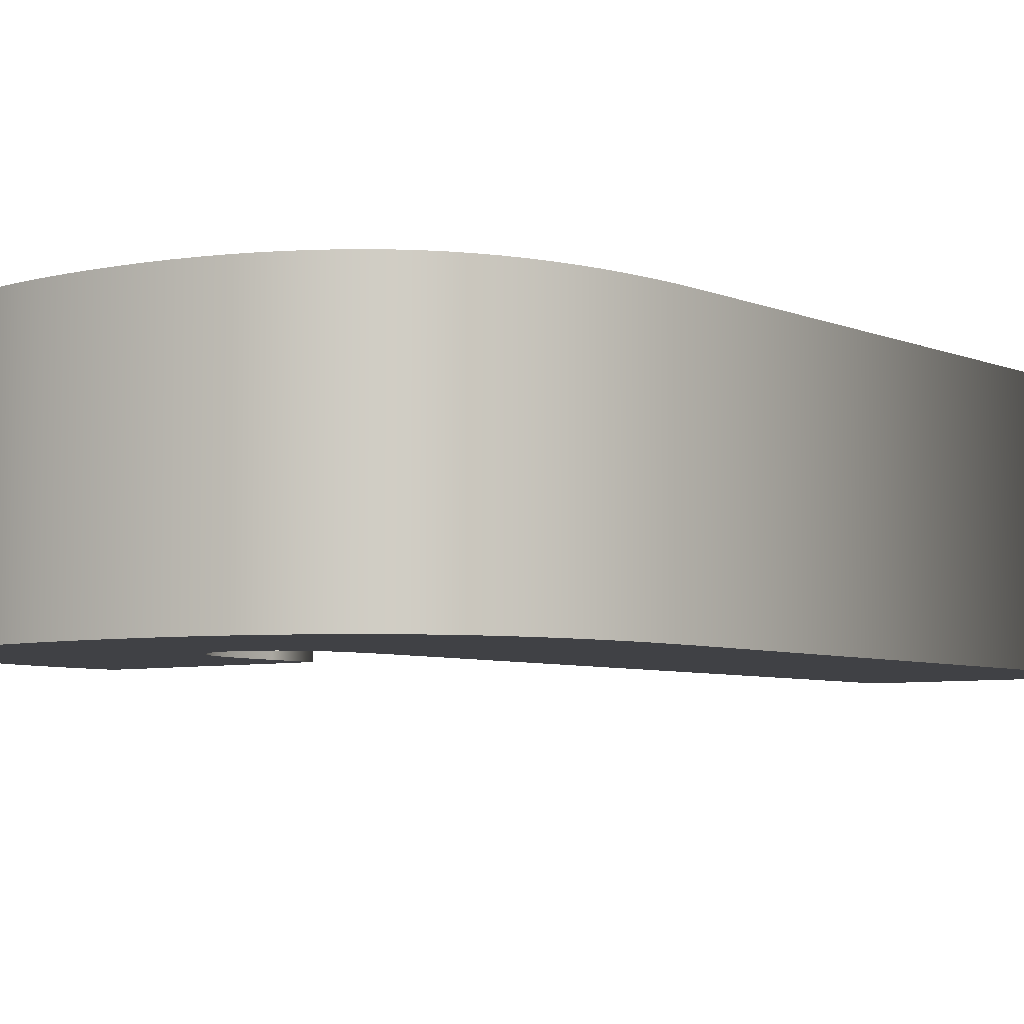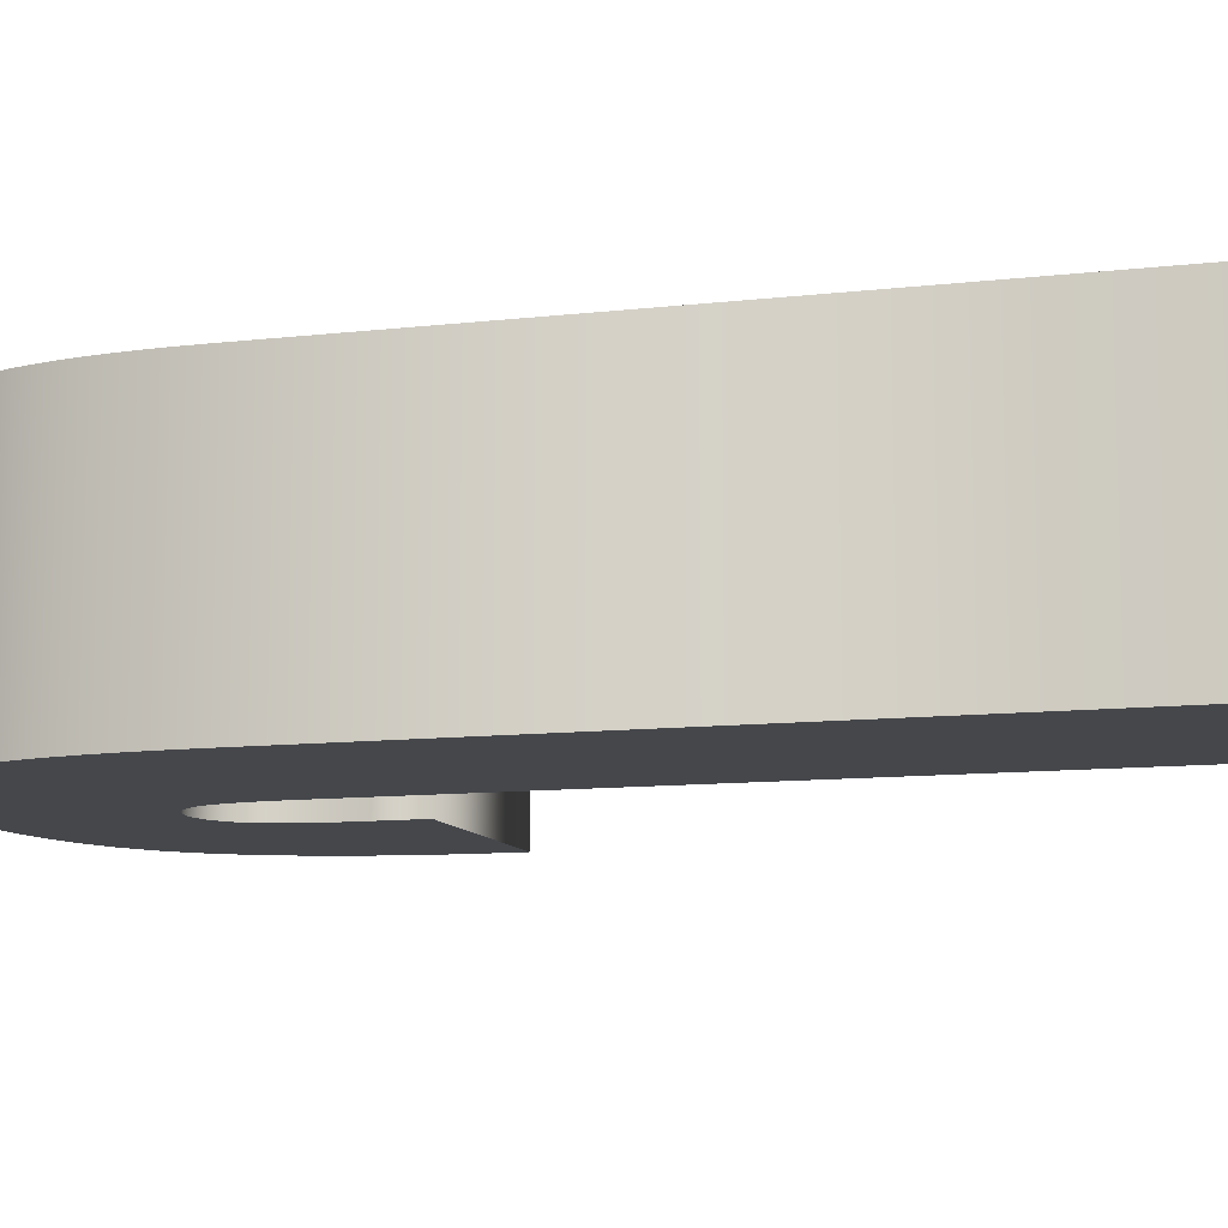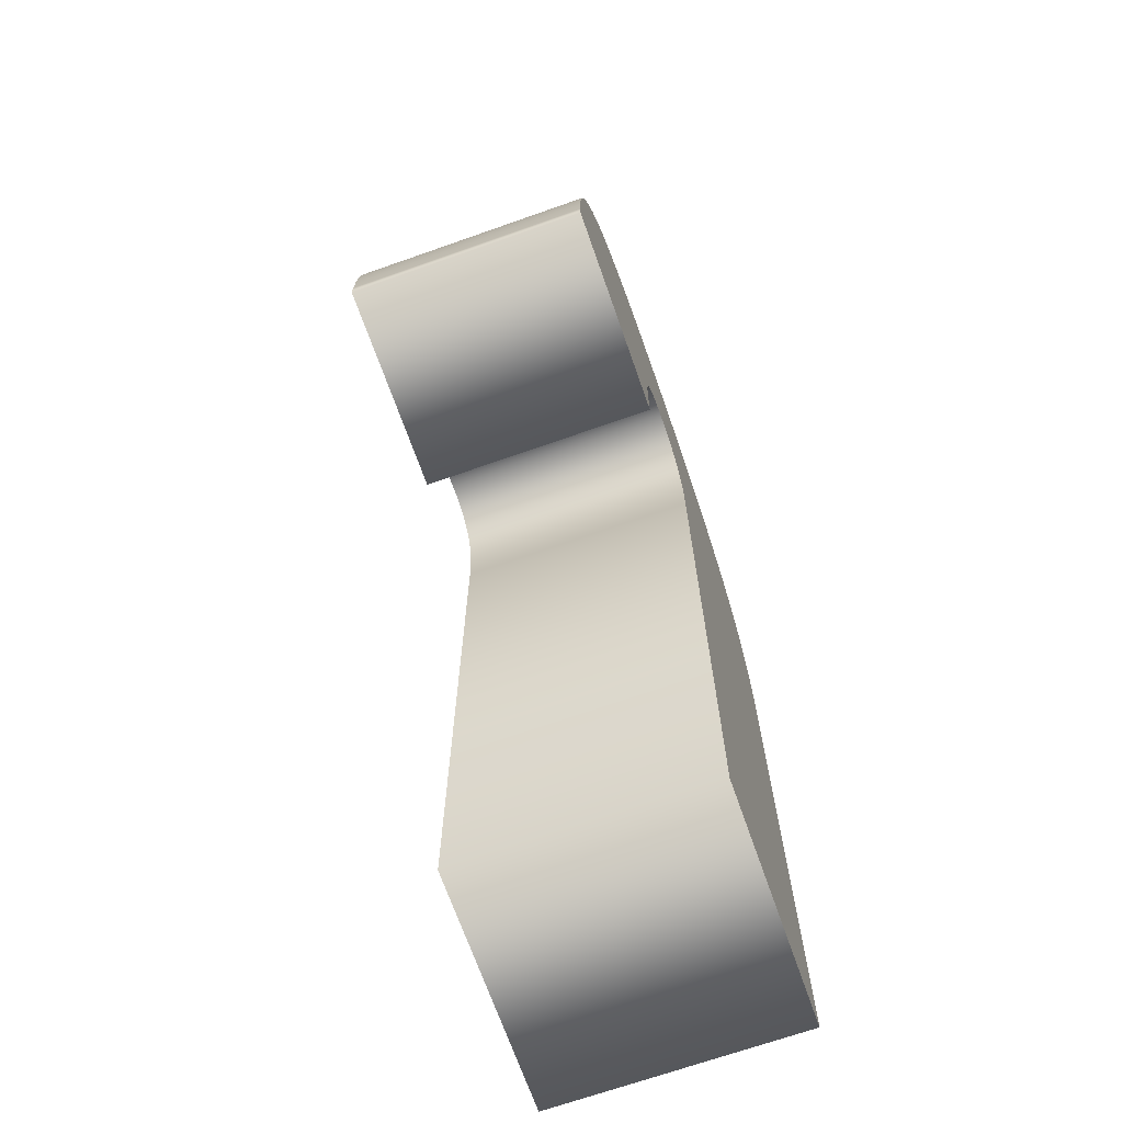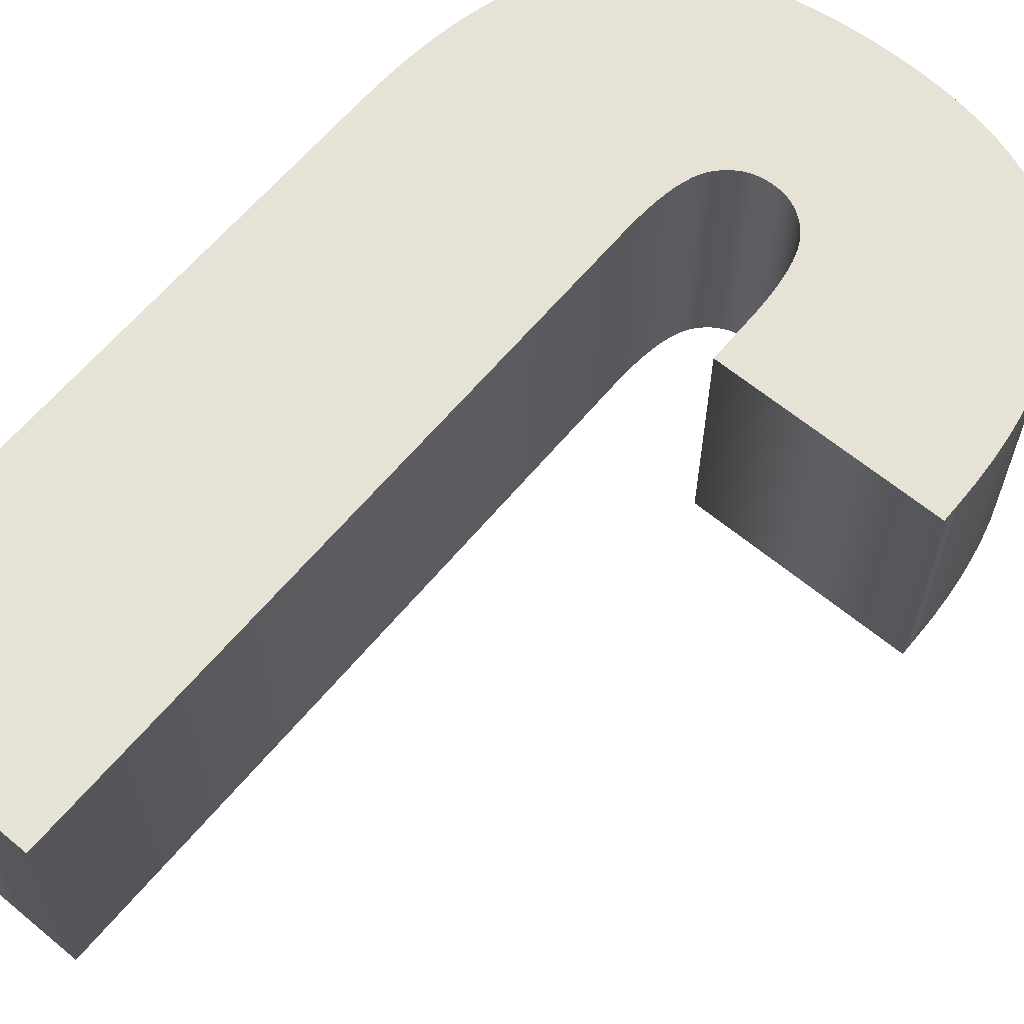
<metadata>
{"format":"obj","ext":"obj","renderer":"f3d","projection":"perspective","resolution":1024,"background":"white","views":[{"elev":-5.8,"azim":38.0,"up":"+Y"},{"elev":-10.4,"azim":106.6,"up":"+Y"},{"elev":-69.6,"azim":-70.6,"up":"+Z"},{"elev":63.3,"azim":-140.2,"up":"+Y"}]}
</metadata>
<code>
o J
v 0.03291 0.08 -0.3072
v 0.1899 0.08 -0.3072
v 0.1899 0.08 0.1072
v 0.1895 0.08 0.1249
v 0.1885 0.08 0.1417
v 0.1868 0.08 0.1576
v 0.1843 0.08 0.1727
v 0.1812 0.08 0.1869
v 0.1774 0.08 0.2002
v 0.1729 0.08 0.2126
v 0.1677 0.08 0.2242
v 0.1619 0.08 0.2349
v 0.1553 0.08 0.2447
v 0.148 0.08 0.2536
v 0.1401 0.08 0.2616
v 0.1315 0.08 0.2689
v 0.1222 0.08 0.2755
v 0.1122 0.08 0.2815
v 0.1016 0.08 0.2869
v 0.09039 0.08 0.2917
v 0.07848 0.08 0.2958
v 0.06592 0.08 0.2993
v 0.0527 0.08 0.3021
v 0.03882 0.08 0.3043
v 0.02429 0.08 0.3059
v 0.009095 0.08 0.3069
v -0.006751 0.08 0.3072
v -0.02281 0.08 0.3068
v -0.03809 0.08 0.3058
v -0.05258 0.08 0.304
v -0.06629 0.08 0.3016
v -0.07921 0.08 0.2985
v -0.09135 0.08 0.2946
v -0.1027 0.08 0.2901
v -0.1133 0.08 0.2849
v -0.123 0.08 0.2789
v -0.132 0.08 0.2723
v -0.1403 0.08 0.265
v -0.1477 0.08 0.257
v -0.1544 0.08 0.2483
v -0.1606 0.08 0.239
v -0.1661 0.08 0.2291
v -0.1711 0.08 0.2186
v -0.1755 0.08 0.2074
v -0.1793 0.08 0.1957
v -0.1825 0.08 0.1833
v -0.1852 0.08 0.1703
v -0.1872 0.08 0.1567
v -0.1887 0.08 0.1425
v -0.1896 0.08 0.1277
v -0.1899 0.08 0.1122
v -0.1899 0.08 0.09958
v -0.0481 0.08 0.09958
v -0.0481 0.08 0.1291
v -0.04802 0.08 0.1361
v -0.04779 0.08 0.1427
v -0.04739 0.08 0.1488
v -0.04684 0.08 0.1546
v -0.04612 0.08 0.16
v -0.04525 0.08 0.165
v -0.04423 0.08 0.1696
v -0.04304 0.08 0.1737
v -0.04169 0.08 0.1775
v -0.04019 0.08 0.1809
v -0.03853 0.08 0.1839
v -0.03671 0.08 0.1865
v -0.03477 0.08 0.1888
v -0.03274 0.08 0.1909
v -0.03062 0.08 0.1928
v -0.02841 0.08 0.1945
v -0.02612 0.08 0.196
v -0.02373 0.08 0.1973
v -0.02126 0.08 0.1984
v -0.01871 0.08 0.1993
v -0.01606 0.08 0.1999
v -0.01333 0.08 0.2004
v -0.01051 0.08 0.2007
v -0.007595 0.08 0.2008
v -0.004685 0.08 0.2007
v -0.001864 0.08 0.2004
v 0.00087 0.08 0.1999
v 0.003516 0.08 0.1993
v 0.006074 0.08 0.1984
v 0.008544 0.08 0.1973
v 0.01093 0.08 0.196
v 0.01322 0.08 0.1945
v 0.01543 0.08 0.1928
v 0.01755 0.08 0.1909
v 0.01958 0.08 0.1888
v 0.02152 0.08 0.1865
v 0.02334 0.08 0.1839
v 0.025 0.08 0.1809
v 0.0265 0.08 0.1775
v 0.02785 0.08 0.1737
v 0.02903 0.08 0.1696
v 0.03006 0.08 0.165
v 0.03093 0.08 0.16
v 0.03165 0.08 0.1546
v 0.0322 0.08 0.1488
v 0.03259 0.08 0.1427
v 0.03283 0.08 0.1361
v 0.03291 0.08 0.1291
v 0.03291 -0.08 -0.3072
v 0.1899 -0.08 -0.3072
v 0.1899 -0.08 0.1072
v 0.1895 -0.08 0.1249
v 0.1885 -0.08 0.1417
v 0.1868 -0.08 0.1576
v 0.1843 -0.08 0.1727
v 0.1812 -0.08 0.1869
v 0.1774 -0.08 0.2002
v 0.1729 -0.08 0.2126
v 0.1677 -0.08 0.2242
v 0.1619 -0.08 0.2349
v 0.1553 -0.08 0.2447
v 0.148 -0.08 0.2536
v 0.1401 -0.08 0.2616
v 0.1315 -0.08 0.2689
v 0.1222 -0.08 0.2755
v 0.1122 -0.08 0.2815
v 0.1016 -0.08 0.2869
v 0.09039 -0.08 0.2917
v 0.07848 -0.08 0.2958
v 0.06592 -0.08 0.2993
v 0.0527 -0.08 0.3021
v 0.03882 -0.08 0.3043
v 0.02429 -0.08 0.3059
v 0.009095 -0.08 0.3069
v -0.006751 -0.08 0.3072
v -0.02281 -0.08 0.3068
v -0.03809 -0.08 0.3058
v -0.05258 -0.08 0.304
v -0.06629 -0.08 0.3016
v -0.07921 -0.08 0.2985
v -0.09135 -0.08 0.2946
v -0.1027 -0.08 0.2901
v -0.1133 -0.08 0.2849
v -0.123 -0.08 0.2789
v -0.132 -0.08 0.2723
v -0.1403 -0.08 0.265
v -0.1477 -0.08 0.257
v -0.1544 -0.08 0.2483
v -0.1606 -0.08 0.239
v -0.1661 -0.08 0.2291
v -0.1711 -0.08 0.2186
v -0.1755 -0.08 0.2074
v -0.1793 -0.08 0.1957
v -0.1825 -0.08 0.1833
v -0.1852 -0.08 0.1703
v -0.1872 -0.08 0.1567
v -0.1887 -0.08 0.1425
v -0.1896 -0.08 0.1277
v -0.1899 -0.08 0.1122
v -0.1899 -0.08 0.09958
v -0.0481 -0.08 0.09958
v -0.0481 -0.08 0.1291
v -0.04802 -0.08 0.1361
v -0.04779 -0.08 0.1427
v -0.04739 -0.08 0.1488
v -0.04684 -0.08 0.1546
v -0.04612 -0.08 0.16
v -0.04525 -0.08 0.165
v -0.04423 -0.08 0.1696
v -0.04304 -0.08 0.1737
v -0.04169 -0.08 0.1775
v -0.04019 -0.08 0.1809
v -0.03853 -0.08 0.1839
v -0.03671 -0.08 0.1865
v -0.03477 -0.08 0.1888
v -0.03274 -0.08 0.1909
v -0.03062 -0.08 0.1928
v -0.02841 -0.08 0.1945
v -0.02612 -0.08 0.196
v -0.02373 -0.08 0.1973
v -0.02126 -0.08 0.1984
v -0.01871 -0.08 0.1993
v -0.01606 -0.08 0.1999
v -0.01333 -0.08 0.2004
v -0.01051 -0.08 0.2007
v -0.007595 -0.08 0.2008
v -0.004685 -0.08 0.2007
v -0.001864 -0.08 0.2004
v 0.00087 -0.08 0.1999
v 0.003516 -0.08 0.1993
v 0.006074 -0.08 0.1984
v 0.008544 -0.08 0.1973
v 0.01093 -0.08 0.196
v 0.01322 -0.08 0.1945
v 0.01543 -0.08 0.1928
v 0.01755 -0.08 0.1909
v 0.01958 -0.08 0.1888
v 0.02152 -0.08 0.1865
v 0.02334 -0.08 0.1839
v 0.025 -0.08 0.1809
v 0.0265 -0.08 0.1775
v 0.02785 -0.08 0.1737
v 0.02903 -0.08 0.1696
v 0.03006 -0.08 0.165
v 0.03093 -0.08 0.16
v 0.03165 -0.08 0.1546
v 0.0322 -0.08 0.1488
v 0.03259 -0.08 0.1427
v 0.03283 -0.08 0.1361
v 0.03291 -0.08 0.1291
v 0.03291 -0.08 -0.3072
v 0.03291 0.08 -0.3072
v 0.1899 -0.08 -0.3072
v 0.1899 0.08 -0.3072
v 0.1899 -0.08 0.1072
v 0.1899 0.08 0.1072
v 0.1895 -0.08 0.1249
v 0.1895 0.08 0.1249
v 0.1885 -0.08 0.1417
v 0.1885 0.08 0.1417
v 0.1868 -0.08 0.1576
v 0.1868 0.08 0.1576
v 0.1843 -0.08 0.1727
v 0.1843 0.08 0.1727
v 0.1812 -0.08 0.1869
v 0.1812 0.08 0.1869
v 0.1774 -0.08 0.2002
v 0.1774 0.08 0.2002
v 0.1729 -0.08 0.2126
v 0.1729 0.08 0.2126
v 0.1677 -0.08 0.2242
v 0.1677 0.08 0.2242
v 0.1619 -0.08 0.2349
v 0.1619 0.08 0.2349
v 0.1553 -0.08 0.2447
v 0.1553 0.08 0.2447
v 0.148 -0.08 0.2536
v 0.148 0.08 0.2536
v 0.1401 -0.08 0.2616
v 0.1401 0.08 0.2616
v 0.1315 -0.08 0.2689
v 0.1315 0.08 0.2689
v 0.1222 -0.08 0.2755
v 0.1222 0.08 0.2755
v 0.1122 -0.08 0.2815
v 0.1122 0.08 0.2815
v 0.1016 -0.08 0.2869
v 0.1016 0.08 0.2869
v 0.09039 -0.08 0.2917
v 0.09039 0.08 0.2917
v 0.07848 -0.08 0.2958
v 0.07848 0.08 0.2958
v 0.06592 -0.08 0.2993
v 0.06592 0.08 0.2993
v 0.0527 -0.08 0.3021
v 0.0527 0.08 0.3021
v 0.03882 -0.08 0.3043
v 0.03882 0.08 0.3043
v 0.02429 -0.08 0.3059
v 0.02429 0.08 0.3059
v 0.009095 -0.08 0.3069
v 0.009095 0.08 0.3069
v -0.006751 -0.08 0.3072
v -0.006751 0.08 0.3072
v -0.02281 -0.08 0.3068
v -0.02281 0.08 0.3068
v -0.03809 -0.08 0.3058
v -0.03809 0.08 0.3058
v -0.05258 -0.08 0.304
v -0.05258 0.08 0.304
v -0.06629 -0.08 0.3016
v -0.06629 0.08 0.3016
v -0.07921 -0.08 0.2985
v -0.07921 0.08 0.2985
v -0.09135 -0.08 0.2946
v -0.09135 0.08 0.2946
v -0.1027 -0.08 0.2901
v -0.1027 0.08 0.2901
v -0.1133 -0.08 0.2849
v -0.1133 0.08 0.2849
v -0.123 -0.08 0.2789
v -0.123 0.08 0.2789
v -0.132 -0.08 0.2723
v -0.132 0.08 0.2723
v -0.1403 -0.08 0.265
v -0.1403 0.08 0.265
v -0.1477 -0.08 0.257
v -0.1477 0.08 0.257
v -0.1544 -0.08 0.2483
v -0.1544 0.08 0.2483
v -0.1606 -0.08 0.239
v -0.1606 0.08 0.239
v -0.1661 -0.08 0.2291
v -0.1661 0.08 0.2291
v -0.1711 -0.08 0.2186
v -0.1711 0.08 0.2186
v -0.1755 -0.08 0.2074
v -0.1755 0.08 0.2074
v -0.1793 -0.08 0.1957
v -0.1793 0.08 0.1957
v -0.1825 -0.08 0.1833
v -0.1825 0.08 0.1833
v -0.1852 -0.08 0.1703
v -0.1852 0.08 0.1703
v -0.1872 -0.08 0.1567
v -0.1872 0.08 0.1567
v -0.1887 -0.08 0.1425
v -0.1887 0.08 0.1425
v -0.1896 -0.08 0.1277
v -0.1896 0.08 0.1277
v -0.1899 -0.08 0.1122
v -0.1899 0.08 0.1122
v -0.1899 -0.08 0.09958
v -0.1899 0.08 0.09958
v -0.0481 -0.08 0.09958
v -0.0481 0.08 0.09958
v -0.0481 -0.08 0.1291
v -0.0481 0.08 0.1291
v -0.04802 -0.08 0.1361
v -0.04802 0.08 0.1361
v -0.04779 -0.08 0.1427
v -0.04779 0.08 0.1427
v -0.04739 -0.08 0.1488
v -0.04739 0.08 0.1488
v -0.04684 -0.08 0.1546
v -0.04684 0.08 0.1546
v -0.04612 -0.08 0.16
v -0.04612 0.08 0.16
v -0.04525 -0.08 0.165
v -0.04525 0.08 0.165
v -0.04423 -0.08 0.1696
v -0.04423 0.08 0.1696
v -0.04304 -0.08 0.1737
v -0.04304 0.08 0.1737
v -0.04169 -0.08 0.1775
v -0.04169 0.08 0.1775
v -0.04019 -0.08 0.1809
v -0.04019 0.08 0.1809
v -0.03853 -0.08 0.1839
v -0.03853 0.08 0.1839
v -0.03671 -0.08 0.1865
v -0.03671 0.08 0.1865
v -0.03477 -0.08 0.1888
v -0.03477 0.08 0.1888
v -0.03274 -0.08 0.1909
v -0.03274 0.08 0.1909
v -0.03062 -0.08 0.1928
v -0.03062 0.08 0.1928
v -0.02841 -0.08 0.1945
v -0.02841 0.08 0.1945
v -0.02612 -0.08 0.196
v -0.02612 0.08 0.196
v -0.02373 -0.08 0.1973
v -0.02373 0.08 0.1973
v -0.02126 -0.08 0.1984
v -0.02126 0.08 0.1984
v -0.01871 -0.08 0.1993
v -0.01871 0.08 0.1993
v -0.01606 -0.08 0.1999
v -0.01606 0.08 0.1999
v -0.01333 -0.08 0.2004
v -0.01333 0.08 0.2004
v -0.01051 -0.08 0.2007
v -0.01051 0.08 0.2007
v -0.007595 -0.08 0.2008
v -0.007595 0.08 0.2008
v -0.004685 -0.08 0.2007
v -0.004685 0.08 0.2007
v -0.001864 -0.08 0.2004
v -0.001864 0.08 0.2004
v 0.00087 -0.08 0.1999
v 0.00087 0.08 0.1999
v 0.003516 -0.08 0.1993
v 0.003516 0.08 0.1993
v 0.006074 -0.08 0.1984
v 0.006074 0.08 0.1984
v 0.008544 -0.08 0.1973
v 0.008544 0.08 0.1973
v 0.01093 -0.08 0.196
v 0.01093 0.08 0.196
v 0.01322 -0.08 0.1945
v 0.01322 0.08 0.1945
v 0.01543 -0.08 0.1928
v 0.01543 0.08 0.1928
v 0.01755 -0.08 0.1909
v 0.01755 0.08 0.1909
v 0.01958 -0.08 0.1888
v 0.01958 0.08 0.1888
v 0.02152 -0.08 0.1865
v 0.02152 0.08 0.1865
v 0.02334 -0.08 0.1839
v 0.02334 0.08 0.1839
v 0.025 -0.08 0.1809
v 0.025 0.08 0.1809
v 0.0265 -0.08 0.1775
v 0.0265 0.08 0.1775
v 0.02785 -0.08 0.1737
v 0.02785 0.08 0.1737
v 0.02903 -0.08 0.1696
v 0.02903 0.08 0.1696
v 0.03006 -0.08 0.165
v 0.03006 0.08 0.165
v 0.03093 -0.08 0.16
v 0.03093 0.08 0.16
v 0.03165 -0.08 0.1546
v 0.03165 0.08 0.1546
v 0.0322 -0.08 0.1488
v 0.0322 0.08 0.1488
v 0.03259 -0.08 0.1427
v 0.03259 0.08 0.1427
v 0.03283 -0.08 0.1361
v 0.03283 0.08 0.1361
v 0.03291 -0.08 0.1291
v 0.03291 0.08 0.1291
f 102 2 1
f 102 3 2
f 51 53 52
f 51 54 53
f 102 4 3
f 50 54 51
f 102 5 4
f 49 54 50
f 49 55 54
f 101 5 102
f 49 56 55
f 100 5 101
f 100 6 5
f 48 56 49
f 48 57 56
f 99 6 100
f 48 58 57
f 98 6 99
f 48 59 58
f 97 6 98
f 47 59 48
f 97 7 6
f 47 60 59
f 96 7 97
f 47 61 60
f 95 7 96
f 47 62 61
f 94 7 95
f 46 62 47
f 94 8 7
f 46 63 62
f 93 8 94
f 46 64 63
f 92 8 93
f 46 65 64
f 91 8 92
f 45 65 46
f 45 66 65
f 90 8 91
f 45 67 66
f 89 8 90
f 89 9 8
f 88 9 89
f 45 68 67
f 87 9 88
f 45 69 68
f 86 9 87
f 45 70 69
f 85 9 86
f 45 71 70
f 44 71 45
f 84 9 85
f 44 72 71
f 83 9 84
f 44 73 72
f 82 9 83
f 44 74 73
f 81 9 82
f 44 75 74
f 80 9 81
f 44 76 75
f 80 10 9
f 79 10 80
f 44 77 76
f 78 10 79
f 44 78 77
f 44 10 78
f 43 10 44
f 43 11 10
f 42 11 43
f 42 12 11
f 41 12 42
f 41 13 12
f 40 13 41
f 40 14 13
f 39 14 40
f 39 15 14
f 38 15 39
f 38 16 15
f 37 16 38
f 37 17 16
f 36 17 37
f 36 18 17
f 35 18 36
f 35 19 18
f 34 19 35
f 34 20 19
f 33 20 34
f 33 21 20
f 32 21 33
f 32 22 21
f 31 22 32
f 31 23 22
f 30 23 31
f 30 24 23
f 29 24 30
f 29 25 24
f 28 25 29
f 28 26 25
f 27 26 28
f 204 103 104
f 204 104 105
f 153 154 155
f 153 155 156
f 204 105 106
f 152 153 156
f 204 106 107
f 151 152 156
f 151 156 157
f 203 204 107
f 151 157 158
f 202 203 107
f 202 107 108
f 150 151 158
f 150 158 159
f 201 202 108
f 150 159 160
f 200 201 108
f 150 160 161
f 199 200 108
f 149 150 161
f 199 108 109
f 149 161 162
f 198 199 109
f 149 162 163
f 197 198 109
f 149 163 164
f 196 197 109
f 148 149 164
f 196 109 110
f 148 164 165
f 195 196 110
f 148 165 166
f 194 195 110
f 148 166 167
f 193 194 110
f 147 148 167
f 147 167 168
f 192 193 110
f 147 168 169
f 191 192 110
f 191 110 111
f 190 191 111
f 147 169 170
f 189 190 111
f 147 170 171
f 188 189 111
f 147 171 172
f 187 188 111
f 147 172 173
f 146 147 173
f 186 187 111
f 146 173 174
f 185 186 111
f 146 174 175
f 184 185 111
f 146 175 176
f 183 184 111
f 146 176 177
f 182 183 111
f 146 177 178
f 182 111 112
f 181 182 112
f 146 178 179
f 180 181 112
f 146 179 180
f 146 180 112
f 145 146 112
f 145 112 113
f 144 145 113
f 144 113 114
f 143 144 114
f 143 114 115
f 142 143 115
f 142 115 116
f 141 142 116
f 141 116 117
f 140 141 117
f 140 117 118
f 139 140 118
f 139 118 119
f 138 139 119
f 138 119 120
f 137 138 120
f 137 120 121
f 136 137 121
f 136 121 122
f 135 136 122
f 135 122 123
f 134 135 123
f 134 123 124
f 133 134 124
f 133 124 125
f 132 133 125
f 132 125 126
f 131 132 126
f 131 126 127
f 130 131 127
f 130 127 128
f 129 130 128
f 206 208 207 205
f 208 210 209 207
f 210 212 211 209
f 212 214 213 211
f 214 216 215 213
f 216 218 217 215
f 218 220 219 217
f 220 222 221 219
f 222 224 223 221
f 224 226 225 223
f 226 228 227 225
f 228 230 229 227
f 230 232 231 229
f 232 234 233 231
f 234 236 235 233
f 236 238 237 235
f 238 240 239 237
f 240 242 241 239
f 242 244 243 241
f 244 246 245 243
f 246 248 247 245
f 248 250 249 247
f 250 252 251 249
f 252 254 253 251
f 254 256 255 253
f 256 258 257 255
f 258 260 259 257
f 260 262 261 259
f 262 264 263 261
f 264 266 265 263
f 266 268 267 265
f 268 270 269 267
f 270 272 271 269
f 272 274 273 271
f 274 276 275 273
f 276 278 277 275
f 278 280 279 277
f 280 282 281 279
f 282 284 283 281
f 284 286 285 283
f 286 288 287 285
f 288 290 289 287
f 290 292 291 289
f 292 294 293 291
f 294 296 295 293
f 296 298 297 295
f 298 300 299 297
f 300 302 301 299
f 302 304 303 301
f 304 306 305 303
f 306 308 307 305
f 308 310 309 307
f 310 312 311 309
f 312 314 313 311
f 314 316 315 313
f 316 318 317 315
f 318 320 319 317
f 320 322 321 319
f 322 324 323 321
f 324 326 325 323
f 326 328 327 325
f 328 330 329 327
f 330 332 331 329
f 332 334 333 331
f 334 336 335 333
f 336 338 337 335
f 338 340 339 337
f 340 342 341 339
f 342 344 343 341
f 344 346 345 343
f 346 348 347 345
f 348 350 349 347
f 350 352 351 349
f 352 354 353 351
f 354 356 355 353
f 356 358 357 355
f 358 360 359 357
f 360 362 361 359
f 362 364 363 361
f 364 366 365 363
f 366 368 367 365
f 368 370 369 367
f 370 372 371 369
f 372 374 373 371
f 374 376 375 373
f 376 378 377 375
f 378 380 379 377
f 380 382 381 379
f 382 384 383 381
f 384 386 385 383
f 386 388 387 385
f 388 390 389 387
f 390 392 391 389
f 392 394 393 391
f 394 396 395 393
f 396 398 397 395
f 398 400 399 397
f 400 402 401 399
f 402 404 403 401
f 404 406 405 403
f 406 408 407 405
f 408 206 205 407

</code>
